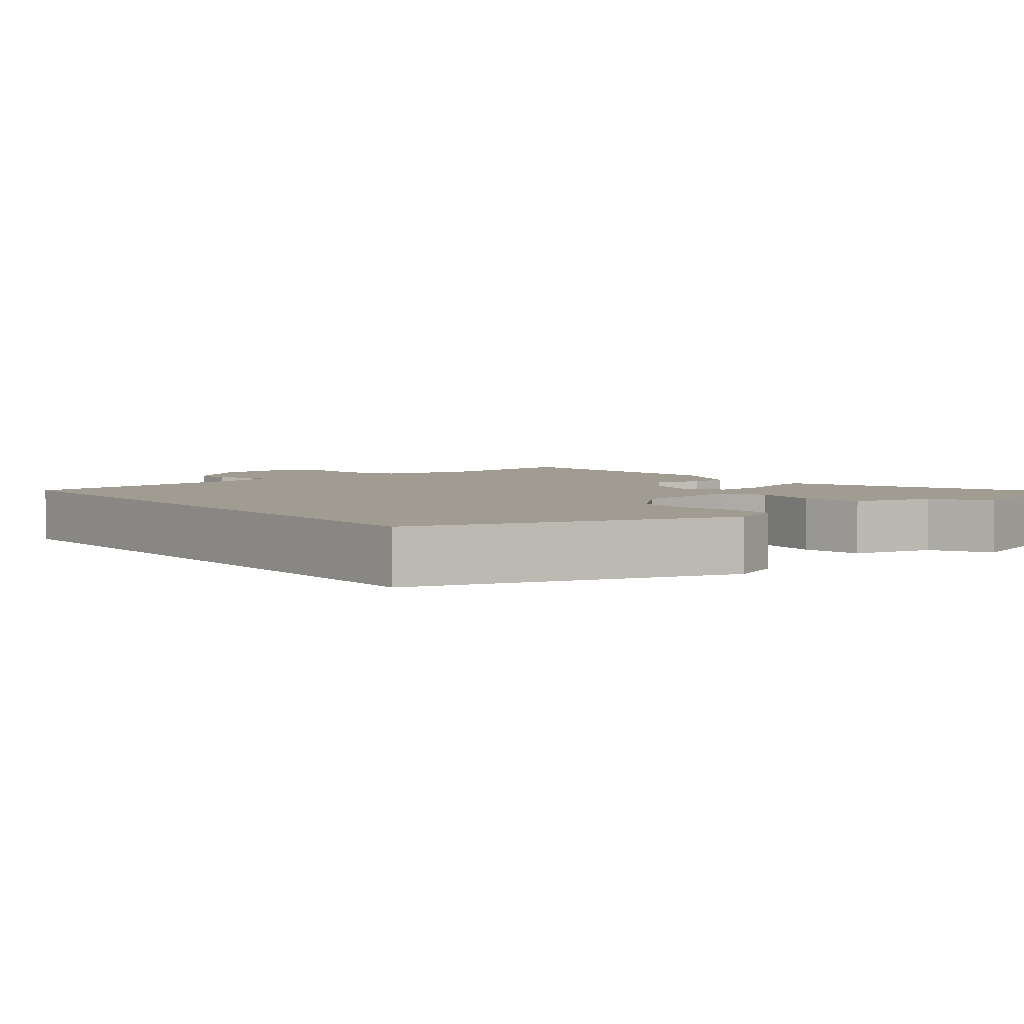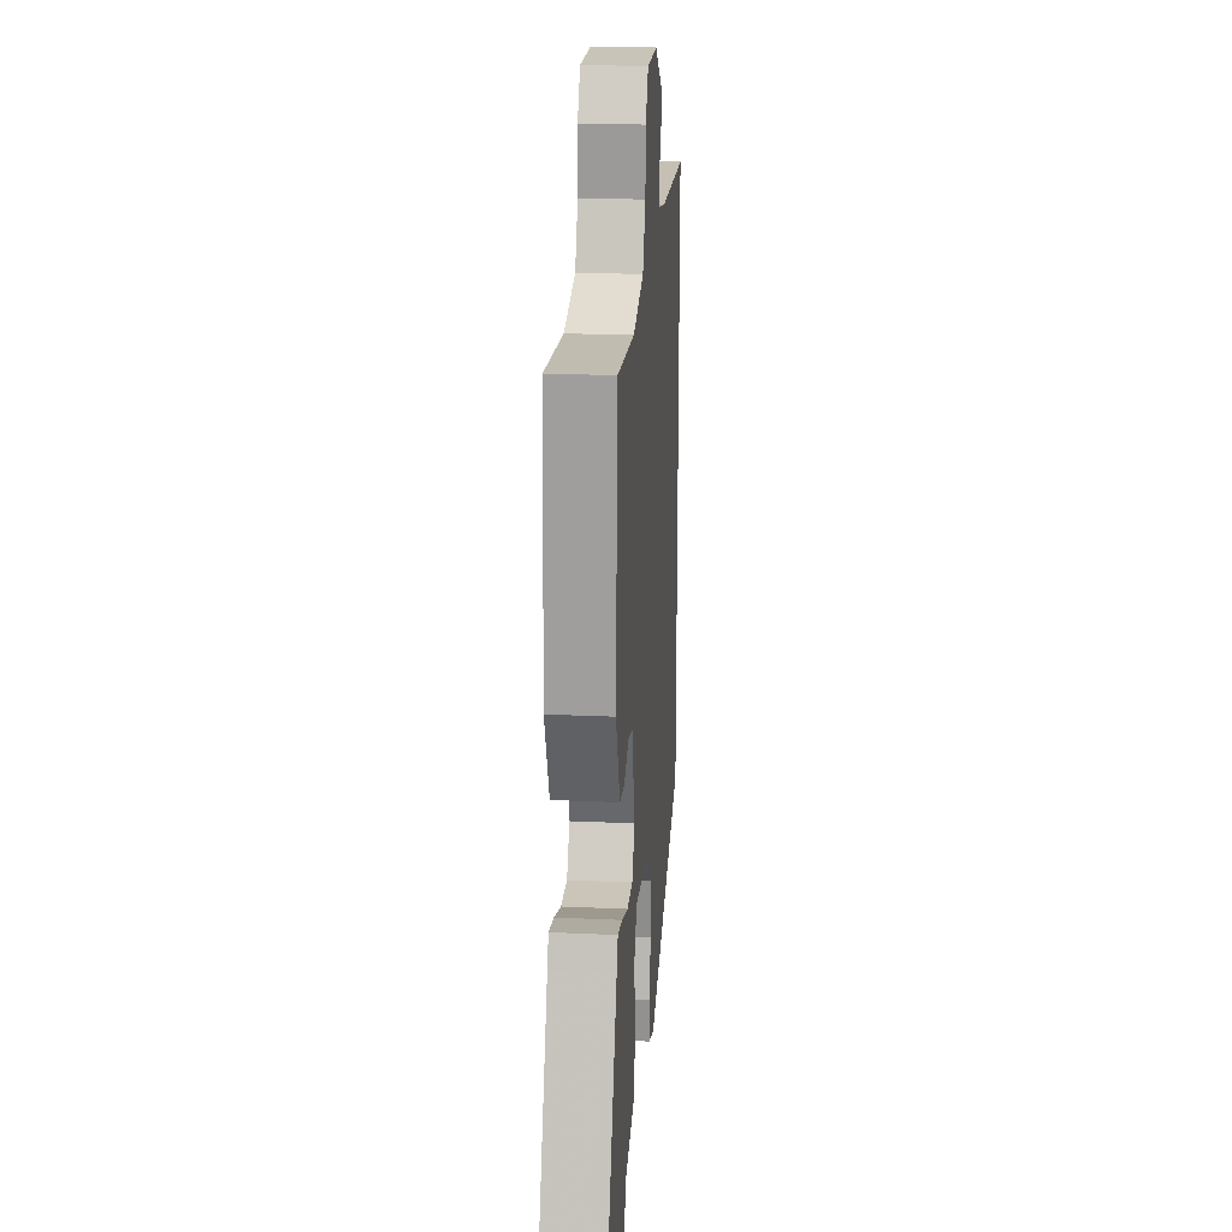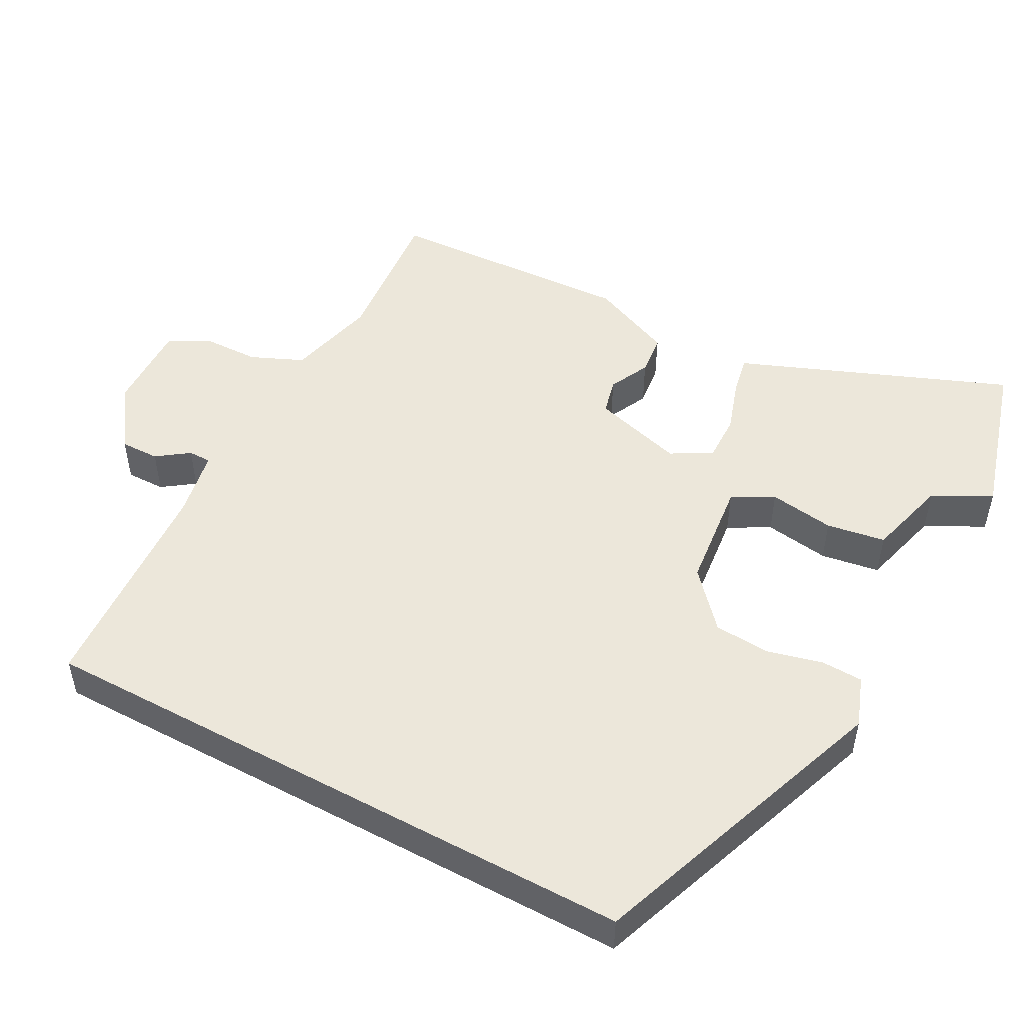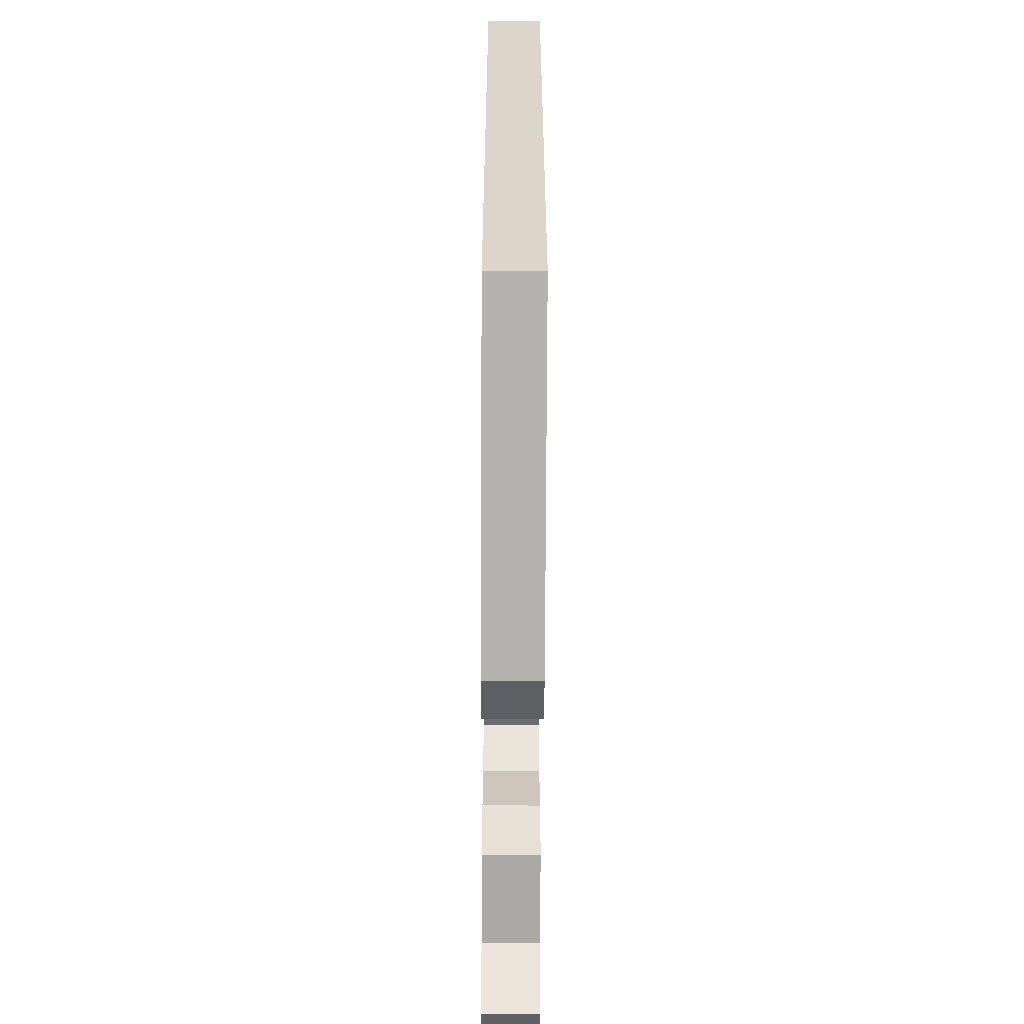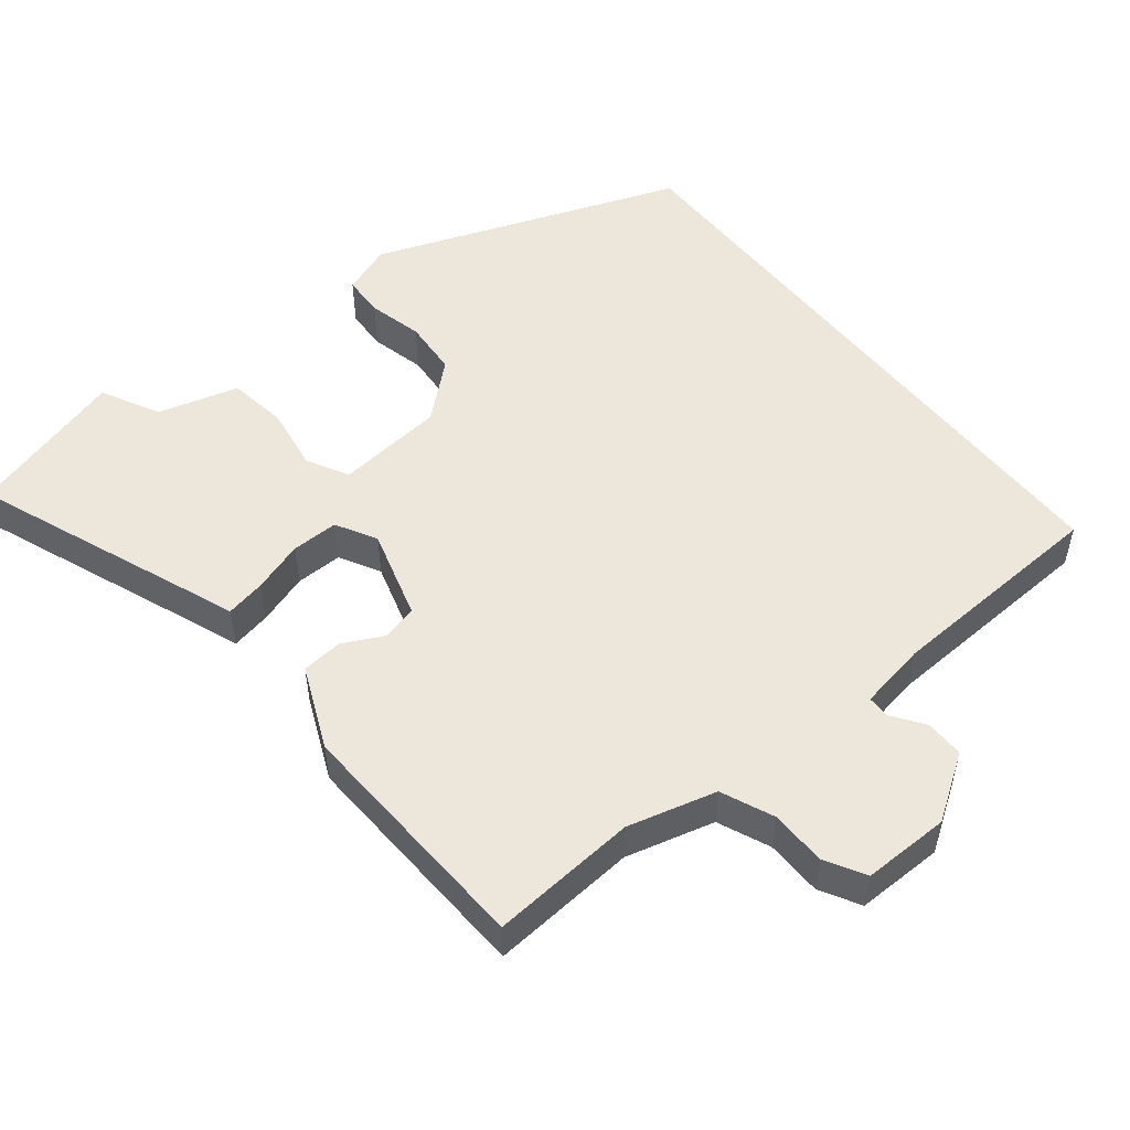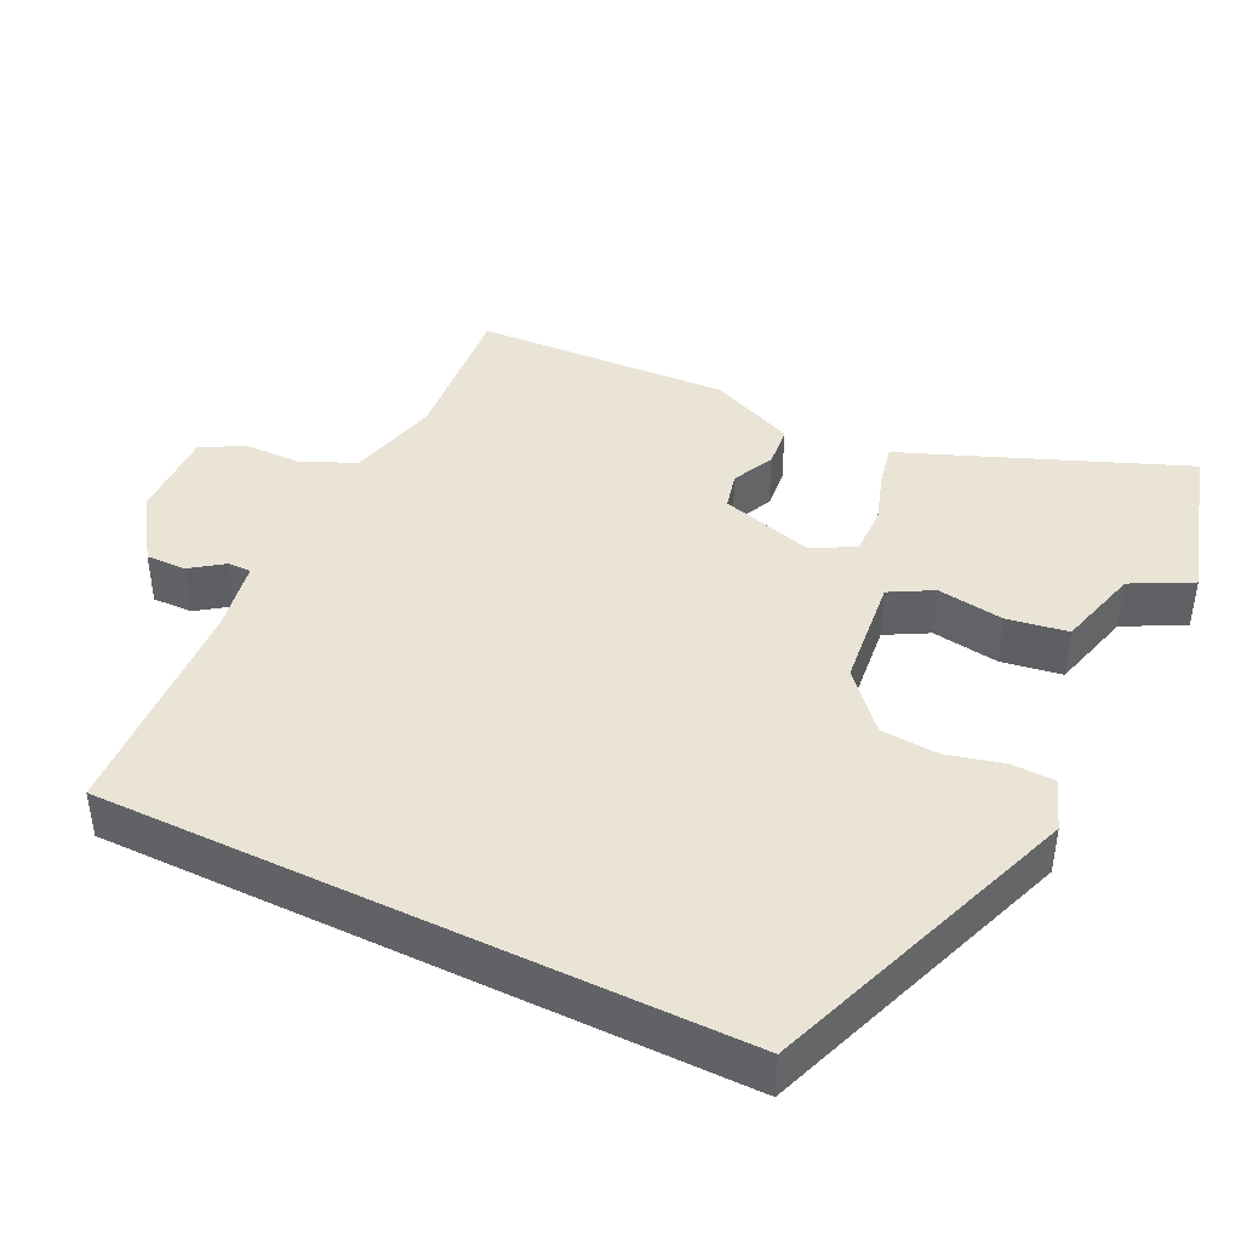
<metadata>
{"format":"obj","ext":"obj","renderer":"f3d","projection":"perspective","resolution":1024,"background":"white","views":[{"elev":4.3,"azim":140.2,"up":"+Y"},{"elev":21.2,"azim":-85.3,"up":"+Z"},{"elev":50.5,"azim":118.3,"up":"+Y"},{"elev":-60.2,"azim":89.7,"up":"+Z"},{"elev":51.9,"azim":-38.3,"up":"+Y"},{"elev":42.4,"azim":115.9,"up":"+Y"}]}
</metadata>
<code>
v 0.5 0.07 0.471
v 0.5 0.07 -0.363
v 0.081 0.07 -0.516
v 0.013 0.07 -0.491
v 0.011 0.07 -0.434
v 0.03 0.07 -0.36
v 0.025 0.07 -0.283
v -0.049 0.07 -0.217
v -0.197 0.07 -0.201
v -0.228 0.07 -0.257
v -0.215 0.07 -0.346
v -0.228 0.07 -0.426
v -0.338 0.07 -0.456
v -0.379 0.07 -0.535
v -0.595 0.07 -0.472
v -0.464 0.07 -0.143
v -0.45 0.07 -0.107
v -0.396 0.07 -0.118
v -0.326 0.07 -0.141
v -0.262 0.07 -0.142
v -0.231 0.07 -0.087
v -0.266 0.07 0.037
v -0.315 0.07 0.049
v -0.37 0.07 0.022
v -0.426 0.07 0.028
v -0.474 0.07 0.141
v -0.456 0.07 0.477
v -0.256 0.07 0.46
v -0.135 0.07 0.491
v -0.104 0.07 0.562
v -0.102 0.07 0.639
v -0.071 0.07 0.693
v 0.048 0.07 0.691
v 0.135 0.07 0.632
v 0.134 0.07 0.579
v 0.103 0.07 0.536
v 0.103 0.07 0.505
v 0.195 0.07 0.488
v 0.5 0 0.471
v 0.5 0 -0.363
v 0.081 0 -0.516
v 0.013 0 -0.491
v 0.011 0 -0.434
v 0.03 0 -0.36
v 0.025 0 -0.283
v -0.049 0 -0.217
v -0.197 0 -0.201
v -0.228 0 -0.257
v -0.215 0 -0.346
v -0.228 0 -0.426
v -0.338 0 -0.456
v -0.379 0 -0.535
v -0.595 0 -0.472
v -0.464 0 -0.143
v -0.45 0 -0.107
v -0.396 0 -0.118
v -0.326 0 -0.141
v -0.262 0 -0.142
v -0.231 0 -0.087
v -0.266 0 0.037
v -0.315 0 0.049
v -0.37 0 0.022
v -0.426 0 0.028
v -0.474 0 0.141
v -0.456 0 0.477
v -0.256 0 0.46
v -0.135 0 0.491
v -0.104 0 0.562
v -0.102 0 0.639
v -0.071 0 0.693
v 0.048 0 0.691
v 0.135 0 0.632
v 0.134 0 0.579
v 0.103 0 0.536
v 0.103 0 0.505
v 0.195 0 0.488
f 34 35 36
f 33 34 36
f 32 33 36
f 31 32 36
f 30 31 36
f 29 30 36 37
f 28 29 37 38
f 26 27 28
f 25 26 28
f 24 25 28
f 23 24 28
f 28 38 1
f 23 28 1
f 22 23 1
f 16 17 18 19
f 16 19 20
f 15 16 20
f 14 15 20
f 13 14 20
f 12 13 20
f 11 12 20
f 10 11 20
f 9 10 20 21
f 4 5 6
f 3 4 6
f 2 3 6
f 1 2 6
f 1 6 7
f 21 22 1
f 9 21 1
f 8 9 1
f 1 7 8
f 74 73 72
f 74 72 71
f 74 71 70
f 74 70 69
f 74 69 68
f 75 74 68 67
f 76 75 67 66
f 66 65 64
f 66 64 63
f 66 63 62
f 66 62 61
f 39 76 66
f 39 66 61
f 39 61 60
f 57 56 55 54
f 58 57 54
f 58 54 53
f 58 53 52
f 58 52 51
f 58 51 50
f 58 50 49
f 58 49 48
f 59 58 48 47
f 44 43 42
f 44 42 41
f 44 41 40
f 44 40 39
f 45 44 39
f 39 60 59
f 39 59 47
f 39 47 46
f 46 45 39
f 1 39 40 2
f 2 40 41 3
f 3 41 42 4
f 4 42 43 5
f 5 43 44 6
f 6 44 45 7
f 7 45 46 8
f 8 46 47 9
f 9 47 48 10
f 10 48 49 11
f 11 49 50 12
f 12 50 51 13
f 13 51 52 14
f 14 52 53 15
f 15 53 54 16
f 16 54 55 17
f 17 55 56 18
f 18 56 57 19
f 19 57 58 20
f 20 58 59 21
f 21 59 60 22
f 22 60 61 23
f 23 61 62 24
f 24 62 63 25
f 25 63 64 26
f 26 64 65 27
f 27 65 66 28
f 28 66 67 29
f 29 67 68 30
f 30 68 69 31
f 31 69 70 32
f 32 70 71 33
f 33 71 72 34
f 34 72 73 35
f 35 73 74 36
f 36 74 75 37
f 37 75 76 38
f 38 76 39 1

</code>
